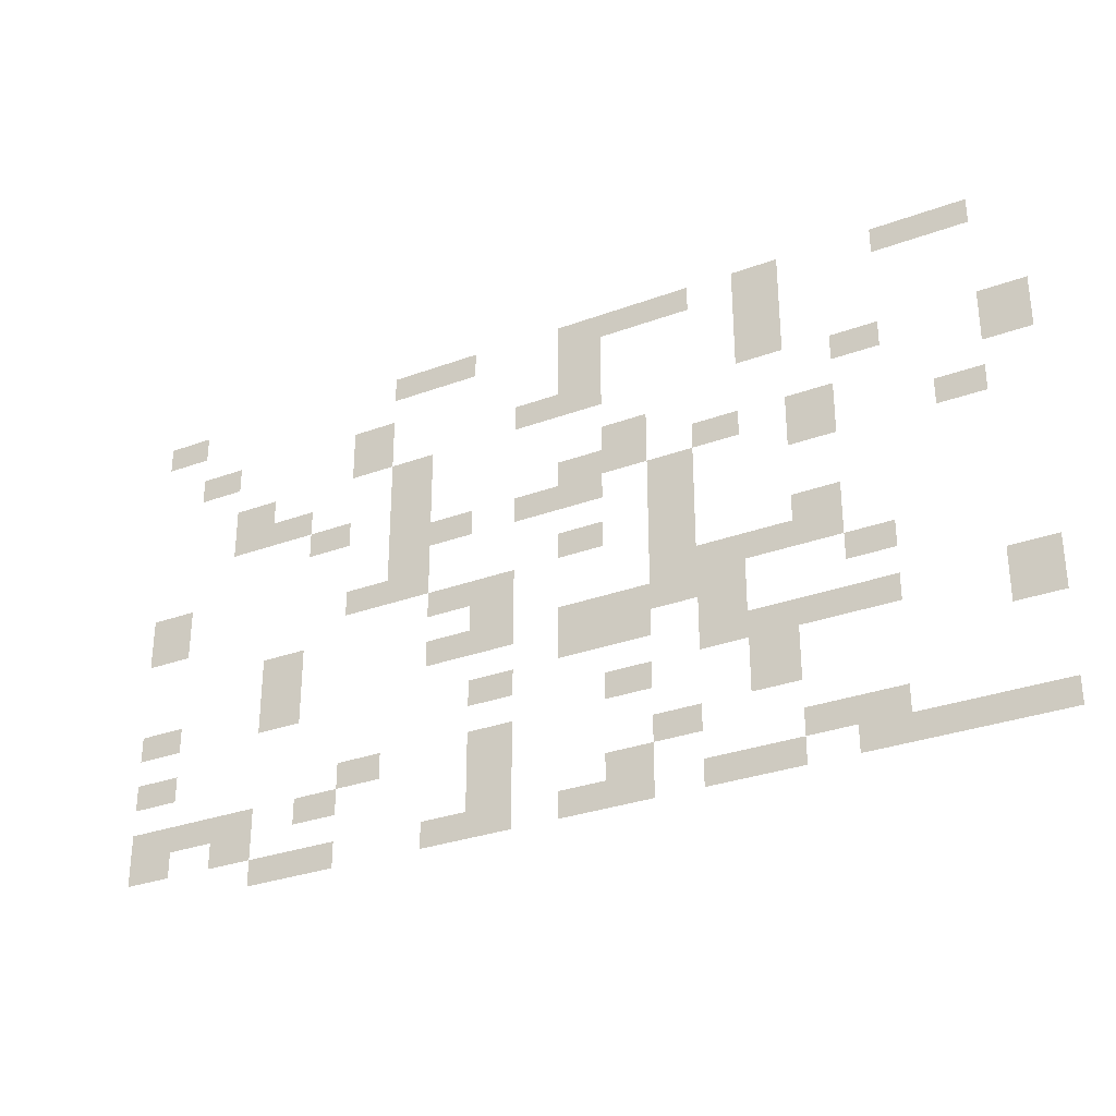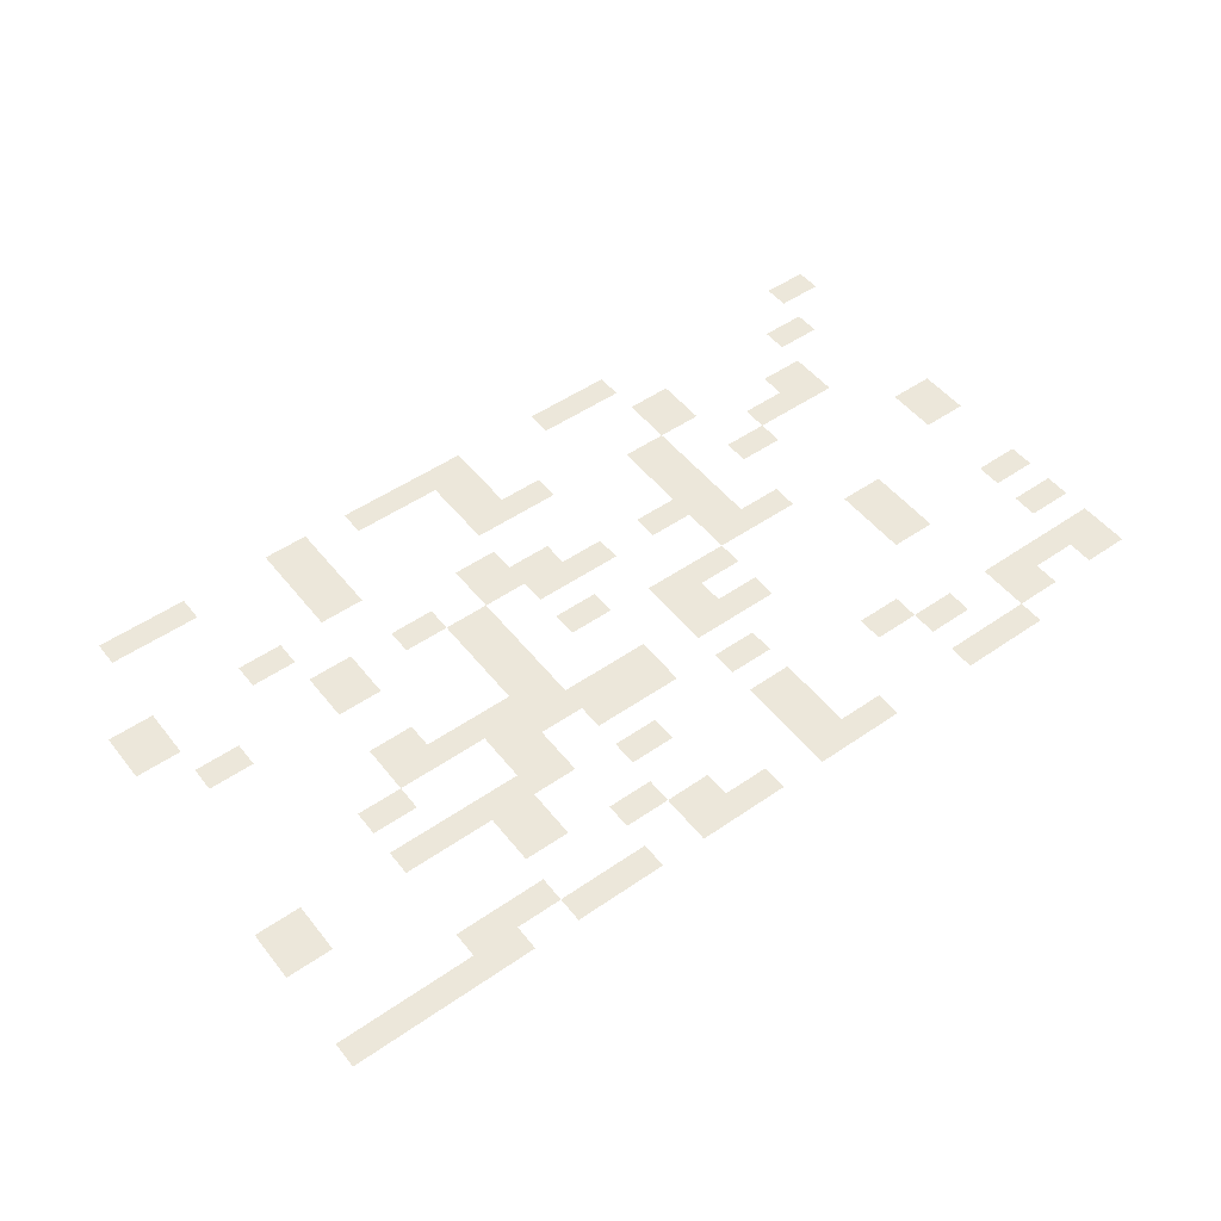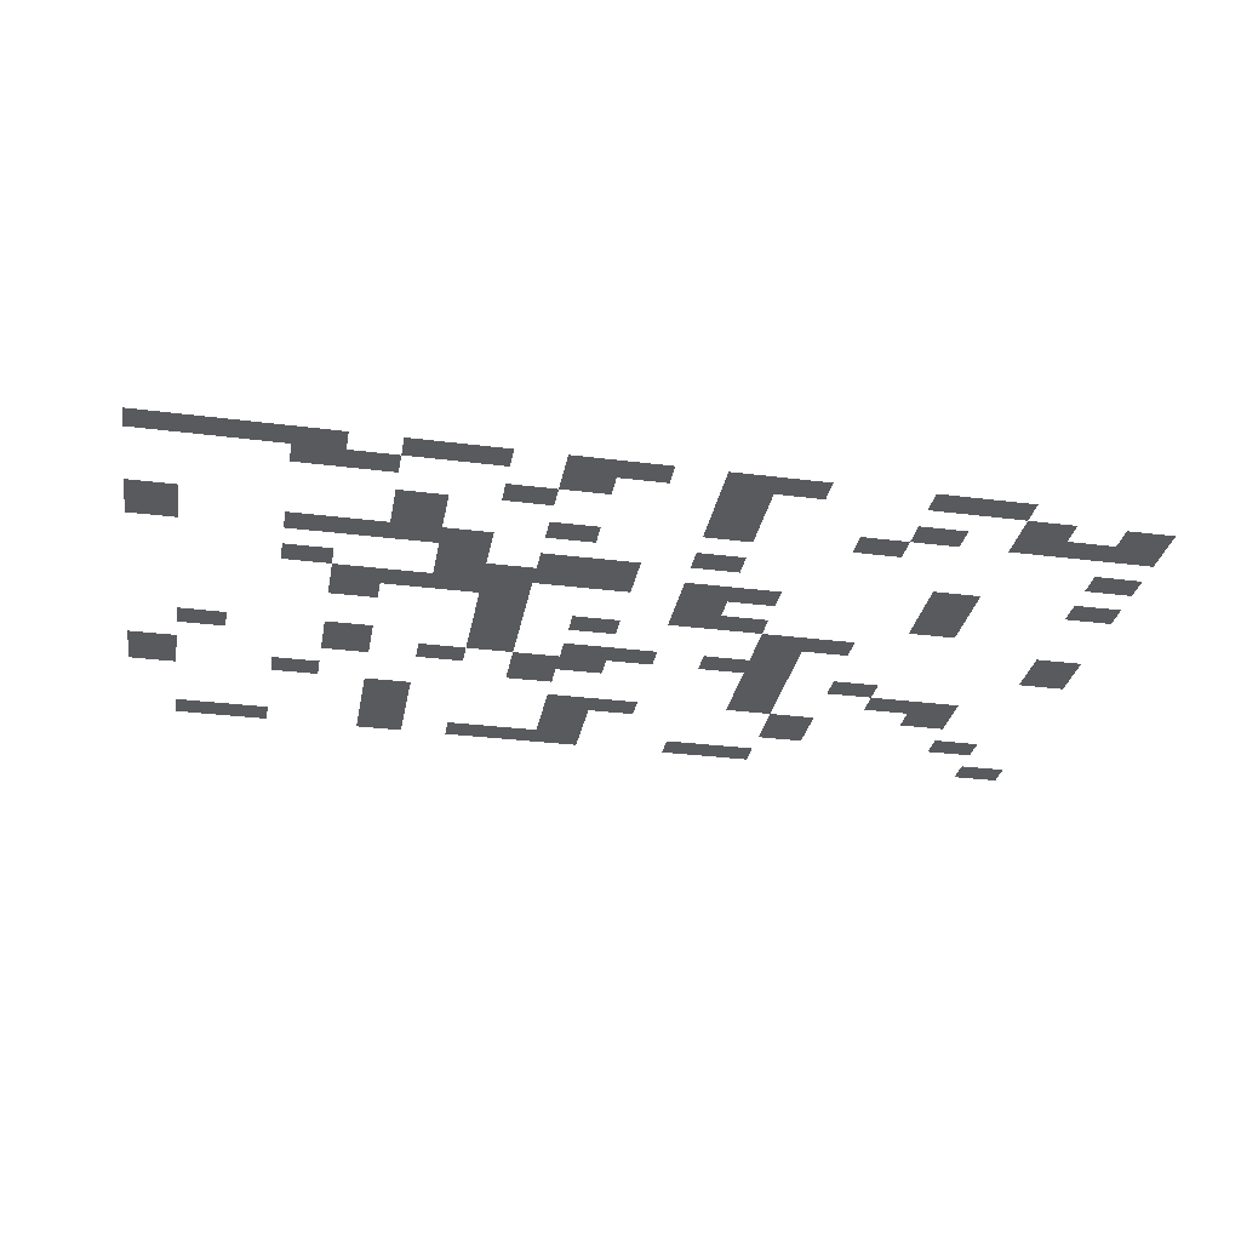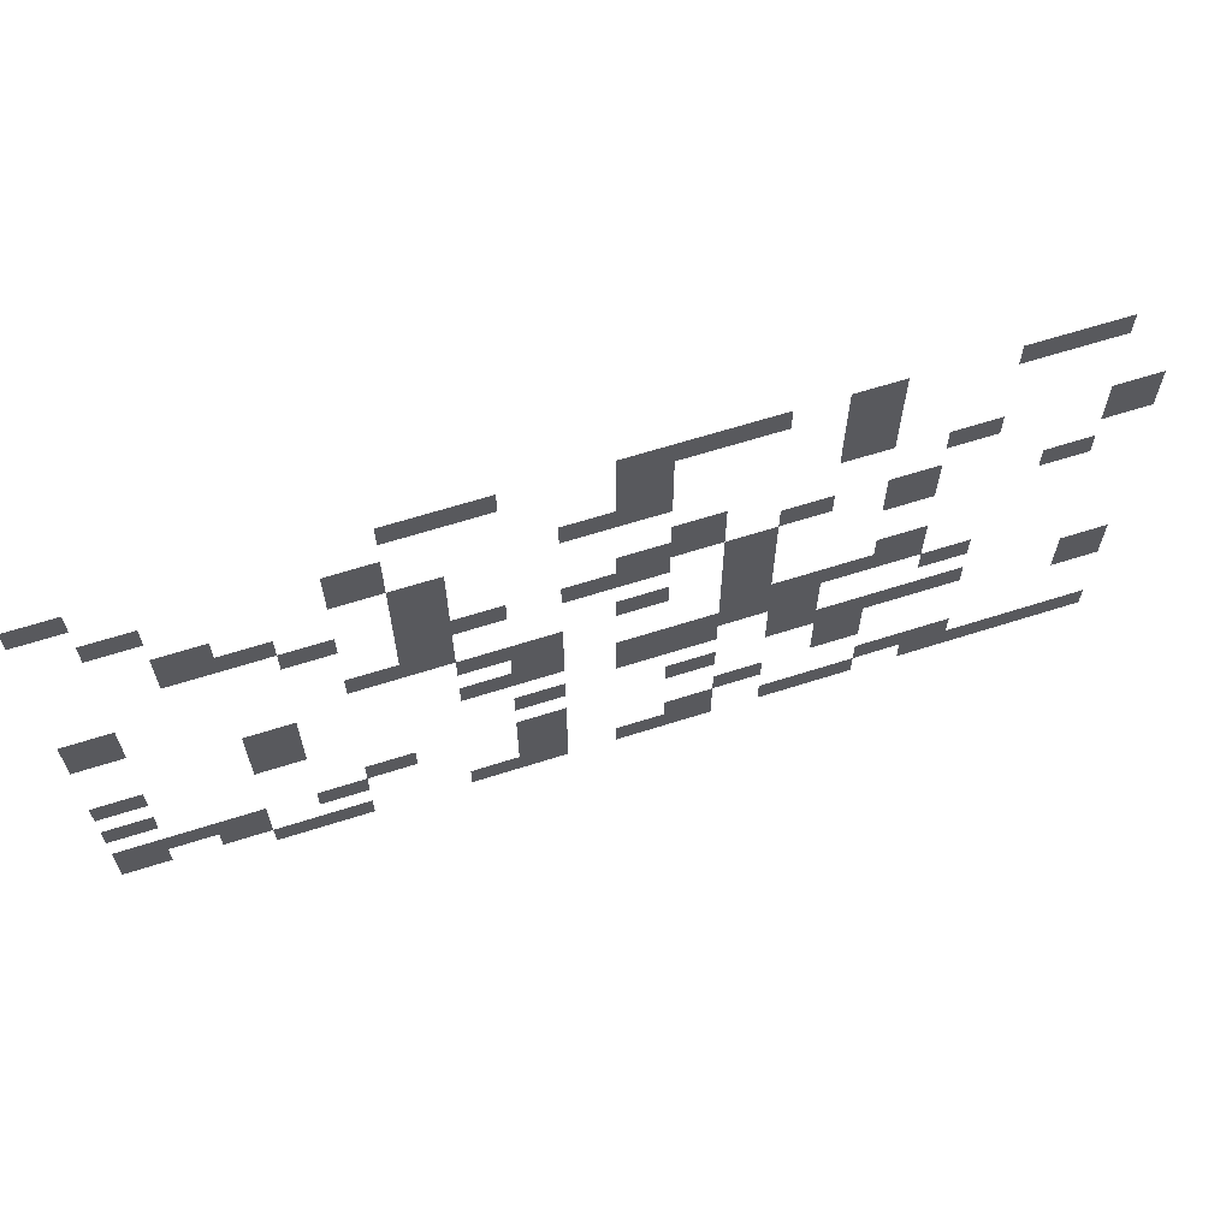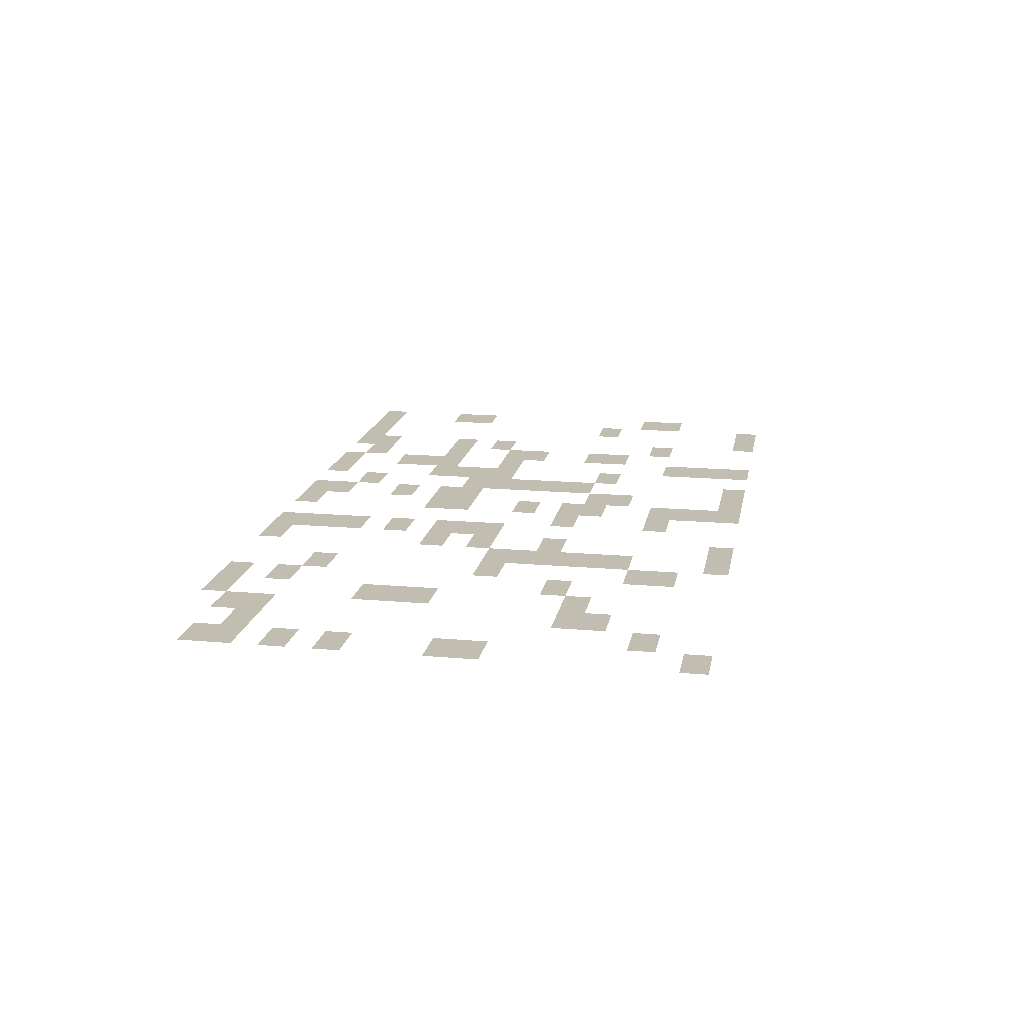
<metadata>
{"format":"obj","ext":"obj","renderer":"f3d","projection":"perspective","resolution":1024,"background":"white","views":[{"elev":-30.5,"azim":-151.9,"up":"+Y"},{"elev":50.5,"azim":-37.1,"up":"+Z"},{"elev":-30.9,"azim":-10.4,"up":"+Z"},{"elev":63.9,"azim":162.1,"up":"+Y"},{"elev":16.7,"azim":100.2,"up":"+Z"}]}
</metadata>
<code>
g default
v -20.06 13.5 -124.6
v -17.66 13.5 -124.6
v -15.26 13.5 -124.6
v -10.46 13.5 -124.6
v -8.063 13.5 -124.6
v -5.663 13.5 -124.6
v -3.263 13.5 -124.6
v -0.8632 13.5 -124.6
v 1.537 13.5 -124.6
v 6.337 13.5 -124.6
v 8.737 13.5 -124.6
v 11.14 13.5 -124.6
v 23.14 13.5 -124.6
v 25.54 13.5 -124.6
v -20.06 12.15 -124.6
v -17.66 12.15 -124.6
v -15.26 12.15 -124.6
v -10.46 12.15 -124.6
v -8.063 12.15 -124.6
v -5.663 12.15 -124.6
v -3.263 12.15 -124.6
v -0.8632 12.15 -124.6
v 1.537 12.15 -124.6
v 6.337 12.15 -124.6
v 8.737 12.15 -124.6
v 11.14 12.15 -124.6
v 23.14 12.15 -124.6
v 25.54 12.15 -124.6
v -10.46 10.8 -124.6
v -8.063 10.8 -124.6
v -0.8632 10.8 -124.6
v 1.537 10.8 -124.6
v 11.14 10.8 -124.6
v 13.54 10.8 -124.6
v 20.74 10.8 -124.6
v 23.14 10.8 -124.6
v -10.46 9.45 -124.6
v -8.063 9.45 -124.6
v -0.8632 9.45 -124.6
v 1.537 9.45 -124.6
v 3.937 9.45 -124.6
v 11.14 9.45 -124.6
v 13.54 9.45 -124.6
v 20.74 9.45 -124.6
v 23.14 9.45 -124.6
v -22.46 8.1 -124.6
v -20.06 8.1 -124.6
v -15.26 8.1 -124.6
v -12.86 8.1 -124.6
v -10.46 8.1 -124.6
v -8.063 8.1 -124.6
v -0.8632 8.1 -124.6
v 1.537 8.1 -124.6
v 3.937 8.1 -124.6
v 8.737 8.1 -124.6
v 11.14 8.1 -124.6
v 13.54 8.1 -124.6
v 18.34 8.1 -124.6
v 20.74 8.1 -124.6
v -22.46 6.75 -124.6
v -20.06 6.75 -124.6
v -15.26 6.75 -124.6
v -12.86 6.75 -124.6
v -3.263 6.75 -124.6
v -0.8632 6.75 -124.6
v 8.737 6.75 -124.6
v 11.14 6.75 -124.6
v 15.94 6.75 -124.6
v 18.34 6.75 -124.6
v 20.74 6.75 -124.6
v -22.46 5.4 -124.6
v -20.06 5.4 -124.6
v -12.86 5.4 -124.6
v -10.46 5.4 -124.6
v -8.063 5.4 -124.6
v -5.663 5.4 -124.6
v -3.263 5.4 -124.6
v -0.8632 5.4 -124.6
v 1.537 5.4 -124.6
v 8.737 5.4 -124.6
v 11.14 5.4 -124.6
v 13.54 5.4 -124.6
v 15.94 5.4 -124.6
v 18.34 5.4 -124.6
v 20.74 5.4 -124.6
v -20.06 4.05 -124.6
v -17.66 4.05 -124.6
v -12.86 4.05 -124.6
v -10.46 4.05 -124.6
v -8.063 4.05 -124.6
v -5.663 4.05 -124.6
v -3.263 4.05 -124.6
v -0.8632 4.05 -124.6
v 1.537 4.05 -124.6
v 3.937 4.05 -124.6
v 6.337 4.05 -124.6
v 8.737 4.05 -124.6
v 11.14 4.05 -124.6
v 13.54 4.05 -124.6
v 15.94 4.05 -124.6
v -20.06 2.7 -124.6
v -17.66 2.7 -124.6
v -12.86 2.7 -124.6
v -10.46 2.7 -124.6
v -5.663 2.7 -124.6
v -3.263 2.7 -124.6
v -0.8632 2.7 -124.6
v 1.537 2.7 -124.6
v 3.937 2.7 -124.6
v 6.337 2.7 -124.6
v 8.737 2.7 -124.6
v 11.14 2.7 -124.6
v 23.14 2.7 -124.6
v 25.54 2.7 -124.6
v -5.663 1.35 -124.6
v -3.263 1.35 -124.6
v -0.8632 1.35 -124.6
v 1.537 1.35 -124.6
v 8.737 1.35 -124.6
v 11.14 1.35 -124.6
v 13.54 1.35 -124.6
v 23.14 1.35 -124.6
v 25.54 1.35 -124.6
v -12.86 0 -124.6
v -10.46 0 -124.6
v -5.663 0 -124.6
v -3.263 0 -124.6
v -0.8632 0 -124.6
v 1.537 0 -124.6
v 3.937 0 -124.6
v 6.337 0 -124.6
v 8.737 0 -124.6
v 11.14 0 -124.6
v 13.54 0 -124.6
v 23.14 0 -124.6
v 25.54 0 -124.6
v -12.86 -1.35 -124.6
v -10.46 -1.35 -124.6
v -8.063 -1.35 -124.6
v -5.663 -1.35 -124.6
v -3.263 -1.35 -124.6
v 3.937 -1.35 -124.6
v 6.337 -1.35 -124.6
v 8.737 -1.35 -124.6
v 15.94 -1.35 -124.6
v 18.34 -1.35 -124.6
v -15.26 -2.7 -124.6
v -12.86 -2.7 -124.6
v -10.46 -2.7 -124.6
v -8.063 -2.7 -124.6
v -5.663 -2.7 -124.6
v -3.263 -2.7 -124.6
v -0.8632 -2.7 -124.6
v 1.537 -2.7 -124.6
v 3.937 -2.7 -124.6
v 6.337 -2.7 -124.6
v 8.737 -2.7 -124.6
v 15.94 -2.7 -124.6
v 18.34 -2.7 -124.6
v -15.26 -4.05 -124.6
v -12.86 -4.05 -124.6
v -8.063 -4.05 -124.6
v -5.663 -4.05 -124.6
v -3.263 -4.05 -124.6
v -0.8632 -4.05 -124.6
v 1.537 -4.05 -124.6
v 3.937 -4.05 -124.6
v 6.337 -4.05 -124.6
v 8.737 -4.05 -124.6
v 15.94 -4.05 -124.6
v 18.34 -4.05 -124.6
v 23.14 -4.05 -124.6
v 25.54 -4.05 -124.6
v -22.46 -5.4 -124.6
v -20.06 -5.4 -124.6
v -15.26 -5.4 -124.6
v -12.86 -5.4 -124.6
v -10.46 -5.4 -124.6
v -8.063 -5.4 -124.6
v -5.663 -5.4 -124.6
v -3.263 -5.4 -124.6
v -0.8632 -5.4 -124.6
v 1.537 -5.4 -124.6
v 3.937 -5.4 -124.6
v 6.337 -5.4 -124.6
v 15.94 -5.4 -124.6
v 18.34 -5.4 -124.6
v 23.14 -5.4 -124.6
v 25.54 -5.4 -124.6
v -22.46 -6.75 -124.6
v -20.06 -6.75 -124.6
v -15.26 -6.75 -124.6
v -12.86 -6.75 -124.6
v -10.46 -6.75 -124.6
v -8.063 -6.75 -124.6
v -5.663 -6.75 -124.6
v -3.263 -6.75 -124.6
v -0.8632 -6.75 -124.6
v 3.937 -6.75 -124.6
v 6.337 -6.75 -124.6
v 23.14 -6.75 -124.6
v 25.54 -6.75 -124.6
v -22.46 -8.1 -124.6
v -20.06 -8.1 -124.6
v -10.46 -8.1 -124.6
v -8.063 -8.1 -124.6
v -3.263 -8.1 -124.6
v -0.8632 -8.1 -124.6
v 3.937 -8.1 -124.6
v 6.337 -8.1 -124.6
v 11.14 -8.1 -124.6
v 13.54 -8.1 -124.6
v 23.14 -8.1 -124.6
v 25.54 -8.1 -124.6
v -10.46 -9.45 -124.6
v -8.063 -9.45 -124.6
v -5.663 -9.45 -124.6
v -3.263 -9.45 -124.6
v 3.937 -9.45 -124.6
v 6.337 -9.45 -124.6
v 11.14 -9.45 -124.6
v 13.54 -9.45 -124.6
v 15.94 -9.45 -124.6
v 18.34 -9.45 -124.6
v 20.74 -9.45 -124.6
v 23.14 -9.45 -124.6
v 25.54 -9.45 -124.6
v -15.26 -10.8 -124.6
v -12.86 -10.8 -124.6
v -10.46 -10.8 -124.6
v -5.663 -10.8 -124.6
v -3.263 -10.8 -124.6
v -0.8632 -10.8 -124.6
v 3.937 -10.8 -124.6
v 6.337 -10.8 -124.6
v 13.54 -10.8 -124.6
v 15.94 -10.8 -124.6
v 18.34 -10.8 -124.6
v 20.74 -10.8 -124.6
v 23.14 -10.8 -124.6
v 25.54 -10.8 -124.6
v -22.46 -12.15 -124.6
v -20.06 -12.15 -124.6
v -17.66 -12.15 -124.6
v -15.26 -12.15 -124.6
v -12.86 -12.15 -124.6
v -10.46 -12.15 -124.6
v -8.063 -12.15 -124.6
v -5.663 -12.15 -124.6
v -3.263 -12.15 -124.6
v -0.8632 -12.15 -124.6
v 1.537 -12.15 -124.6
v 3.937 -12.15 -124.6
v 6.337 -12.15 -124.6
v 8.737 -12.15 -124.6
v 13.54 -12.15 -124.6
v 15.94 -12.15 -124.6
v 18.34 -12.15 -124.6
v 20.74 -12.15 -124.6
v 23.14 -12.15 -124.6
v 25.54 -12.15 -124.6
v -22.46 -13.5 -124.6
v -20.06 -13.5 -124.6
v -17.66 -13.5 -124.6
v -15.26 -13.5 -124.6
v -12.86 -13.5 -124.6
v -10.46 -13.5 -124.6
v -8.063 -13.5 -124.6
v -5.663 -13.5 -124.6
v -3.263 -13.5 -124.6
v -0.8632 -13.5 -124.6
v 1.537 -13.5 -124.6
v 3.937 -13.5 -124.6
v 6.337 -13.5 -124.6
v 8.737 -13.5 -124.6
v 13.54 -13.5 -124.6
v 15.94 -13.5 -124.6
v 18.34 -13.5 -124.6
g ParticulateGrid_01 PointGrid
f 1 2 16 15
f 2 3 17 16
f 4 5 19 18
f 6 7 21 20
f 7 8 22 21
f 8 9 23 22
f 10 11 25 24
f 11 12 26 25
f 13 14 28 27
f 18 19 30 29
f 22 23 32 31
f 29 30 38 37
f 31 32 40 39
f 33 34 43 42
f 35 36 45 44
f 37 38 51 50
f 39 40 53 52
f 40 41 54 53
f 42 43 57 56
f 46 47 61 60
f 48 49 63 62
f 55 56 67 66
f 58 59 70 69
f 60 61 72 71
f 64 65 78 77
f 66 67 81 80
f 68 69 84 83
f 69 70 85 84
f 73 74 89 88
f 75 76 91 90
f 77 78 93 92
f 78 79 94 93
f 80 81 98 97
f 82 83 100 99
f 86 87 102 101
f 88 89 104 103
f 91 92 106 105
f 93 94 108 107
f 94 95 109 108
f 96 97 111 110
f 97 98 112 111
f 105 106 116 115
f 111 112 120 119
f 113 114 123 122
f 115 116 127 126
f 117 118 129 128
f 119 120 133 132
f 120 121 134 133
f 122 123 136 135
f 124 125 138 137
f 126 127 141 140
f 130 131 143 142
f 131 132 144 143
f 137 138 149 148
f 138 139 150 149
f 139 140 151 150
f 140 141 152 151
f 142 143 156 155
f 145 146 159 158
f 147 148 161 160
f 150 151 163 162
f 151 152 164 163
f 152 153 165 164
f 153 154 166 165
f 155 156 168 167
f 156 157 169 168
f 158 159 171 170
f 162 163 180 179
f 164 165 182 181
f 165 166 183 182
f 170 171 187 186
f 172 173 189 188
f 174 175 191 190
f 176 177 193 192
f 177 178 194 193
f 178 179 195 194
f 179 180 196 195
f 184 185 200 199
f 190 191 204 203
f 194 195 206 205
f 197 198 208 207
f 201 202 214 213
f 205 206 216 215
f 209 210 220 219
f 211 212 222 221
f 217 218 232 231
f 219 220 235 234
f 222 223 237 236
f 224 225 239 238
f 225 226 240 239
f 226 227 241 240
f 228 229 246 245
f 229 230 247 246
f 232 233 251 250
f 234 235 254 253
f 238 239 259 258
f 240 241 261 260
f 242 243 263 262
f 243 244 264 263
f 244 245 265 264
f 245 246 266 265
f 247 248 268 267
f 248 249 269 268
f 250 251 271 270
f 251 252 272 271
f 253 254 274 273
f 254 255 275 274
f 256 257 277 276
f 257 258 278 277

</code>
